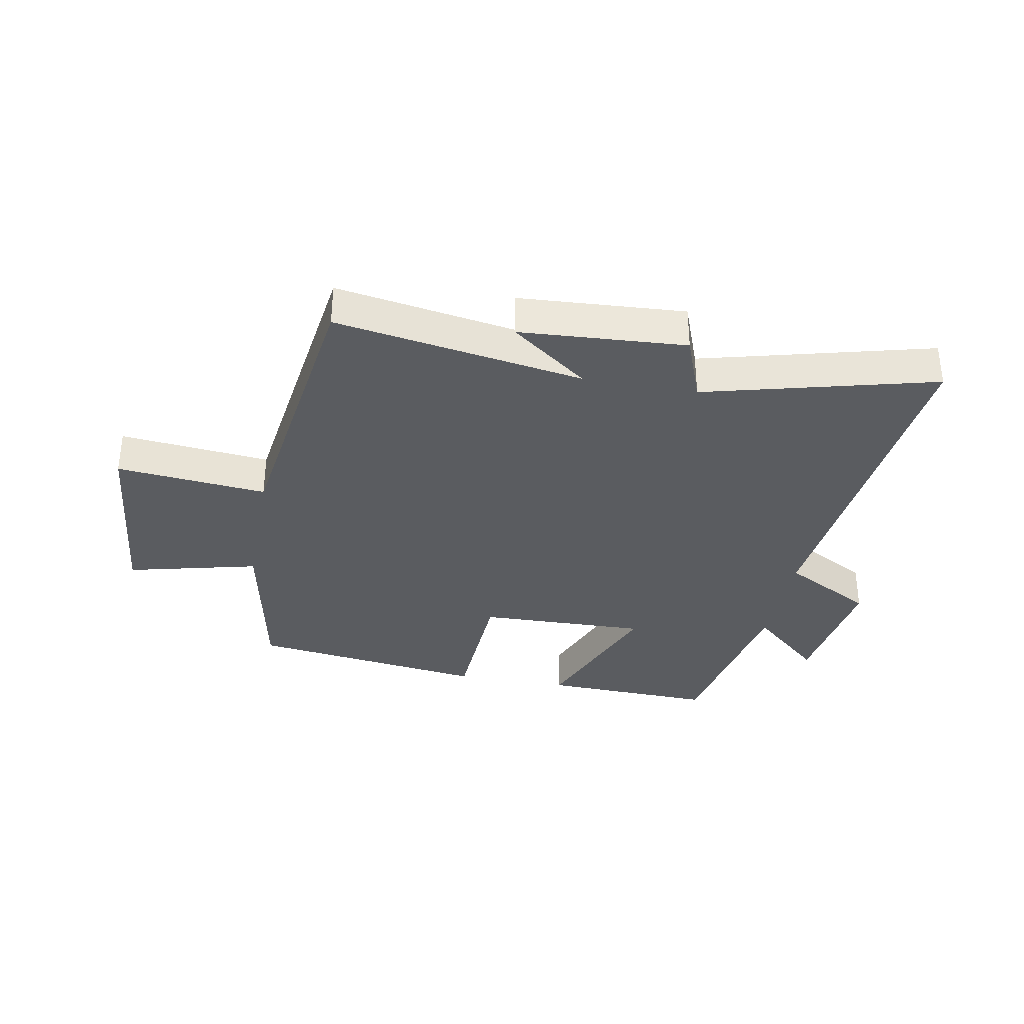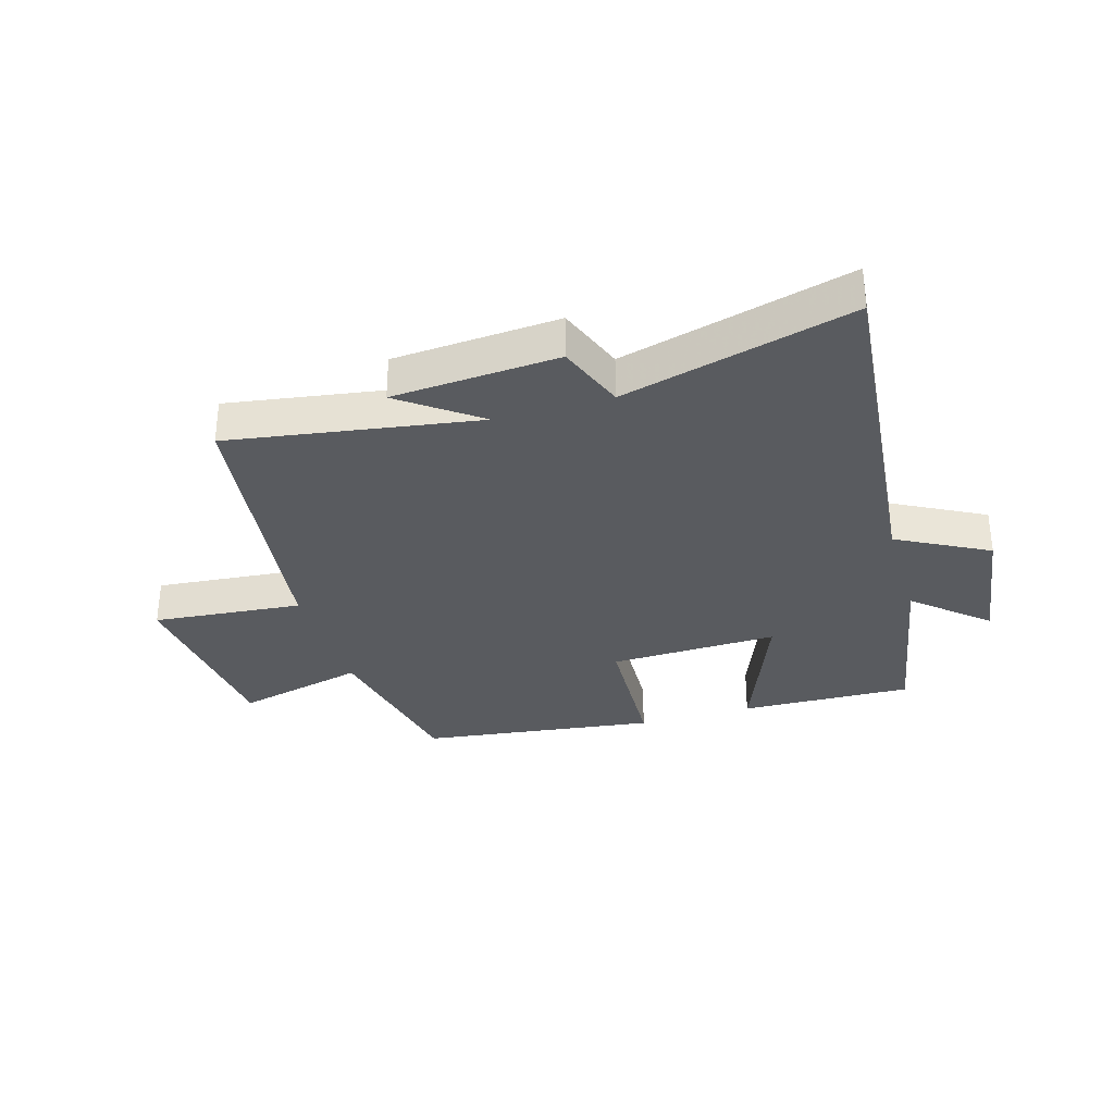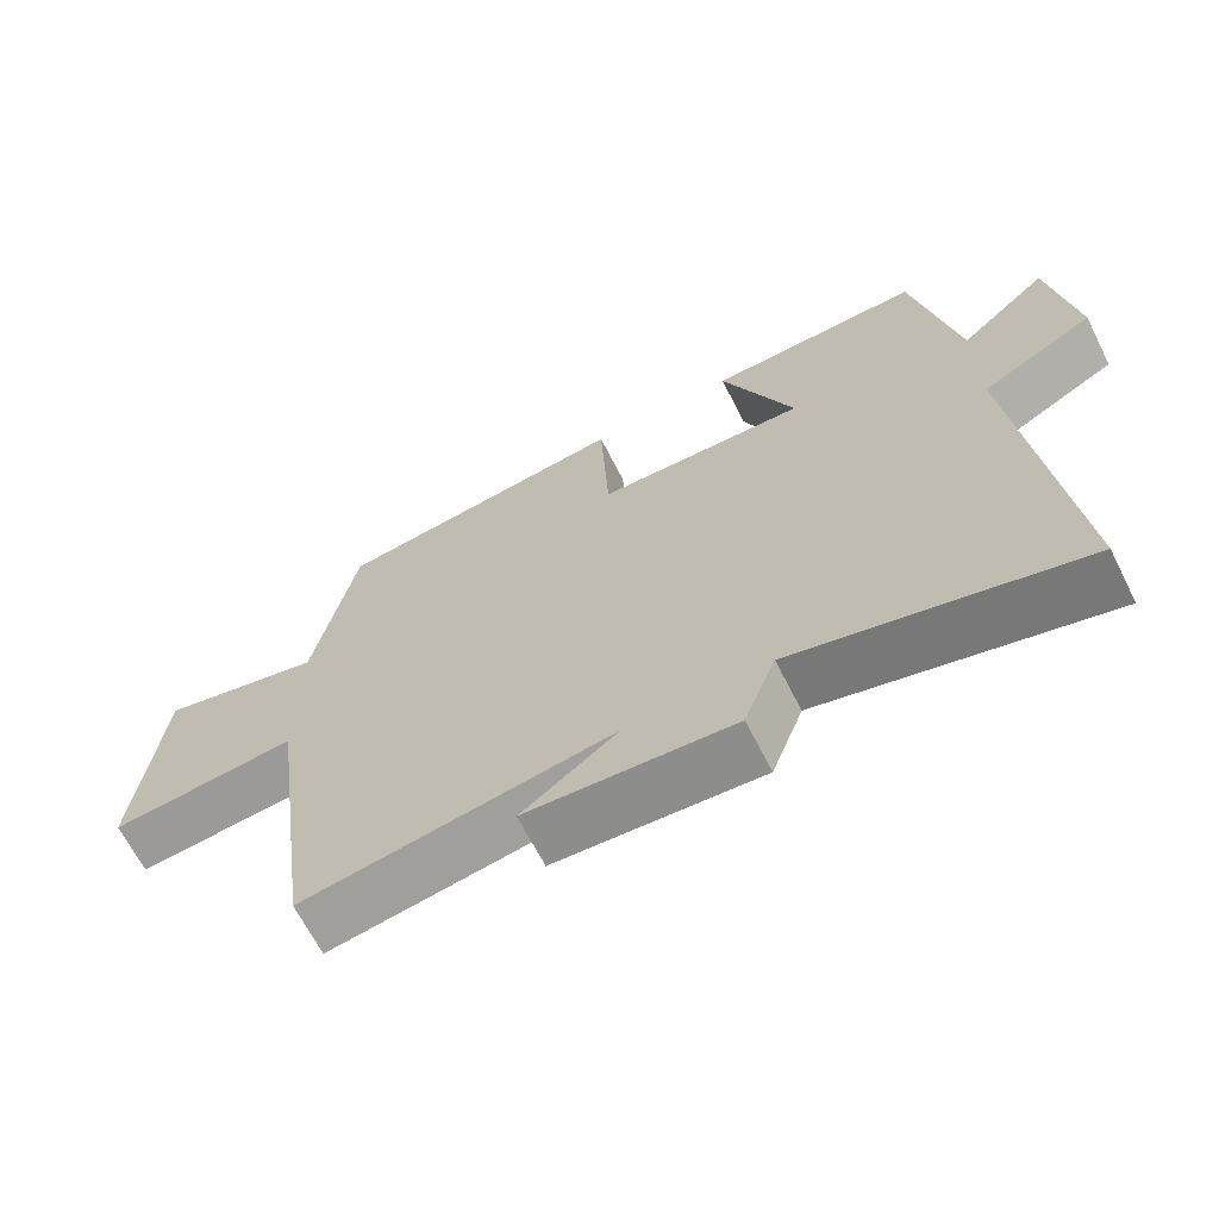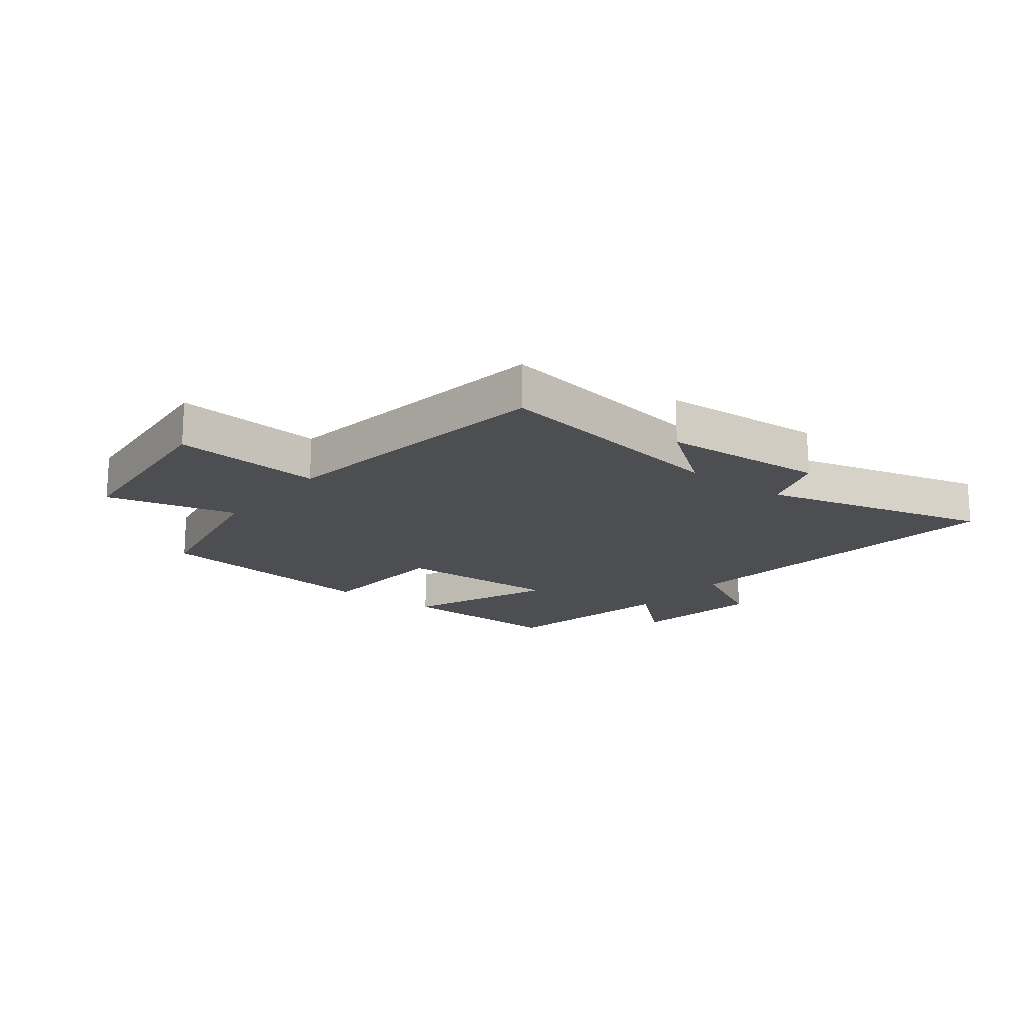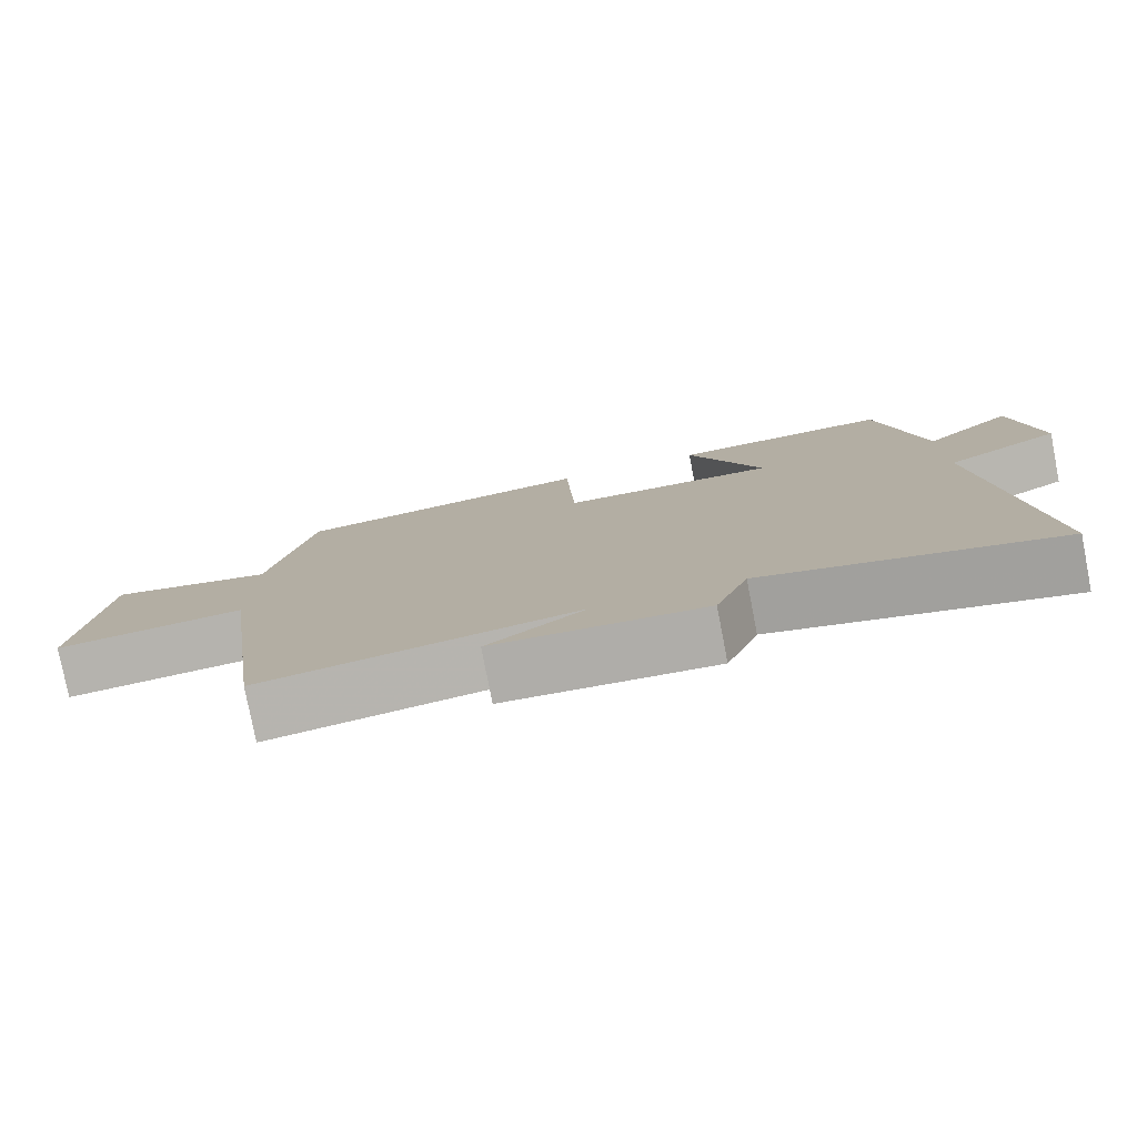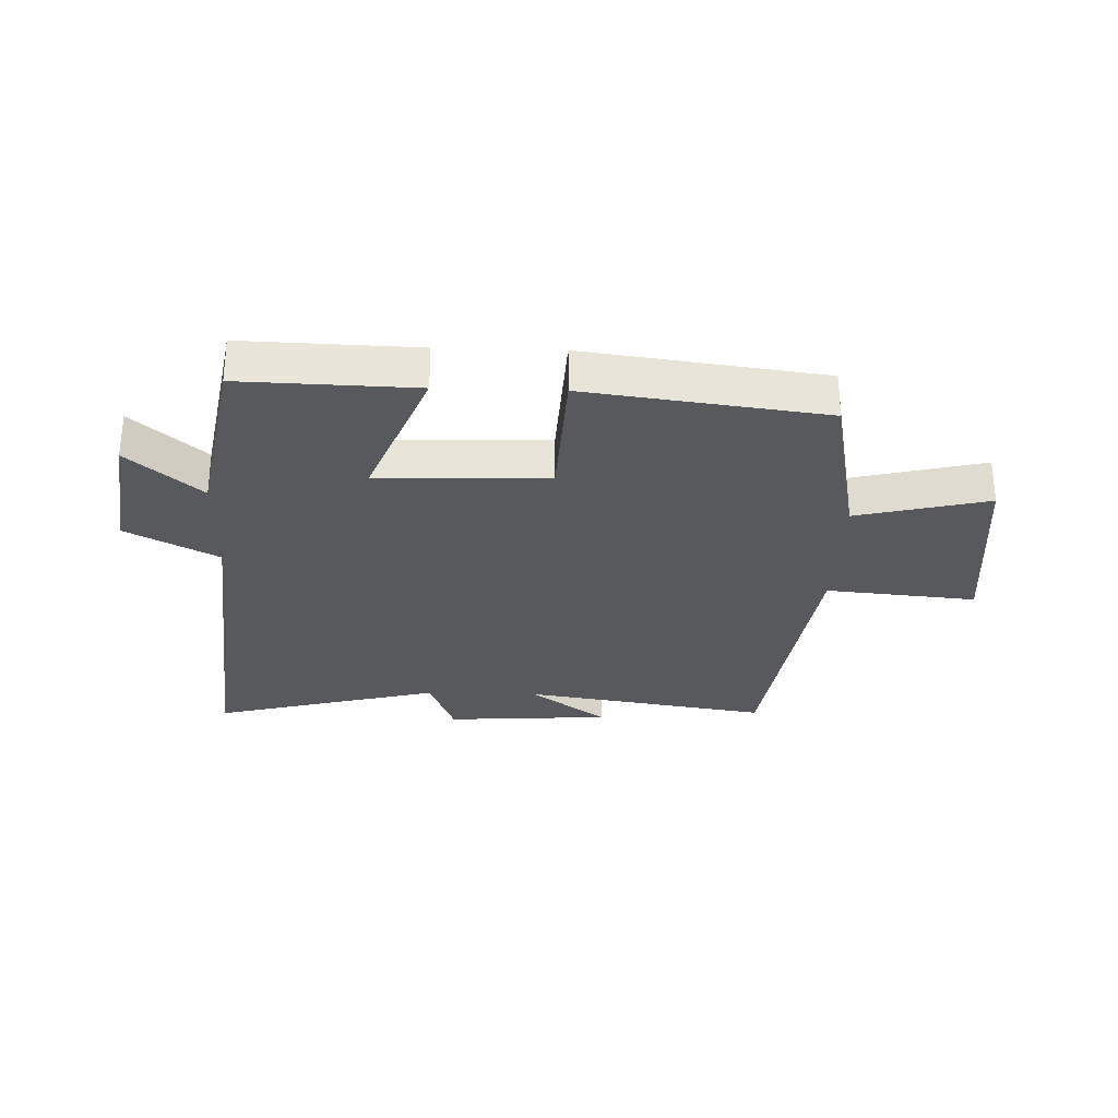
<metadata>
{"format":"obj","ext":"obj","renderer":"f3d","projection":"perspective","resolution":1024,"background":"white","views":[{"elev":-34.3,"azim":169.4,"up":"+Y"},{"elev":-32.2,"azim":-163.3,"up":"+Y"},{"elev":-66.6,"azim":-153.1,"up":"+Z"},{"elev":-17.1,"azim":142.0,"up":"+Y"},{"elev":-78.7,"azim":-169.0,"up":"+Z"},{"elev":-29.3,"azim":-1.8,"up":"+Y"}]}
</metadata>
<code>
v 0.444 0.07 0.447
v 0.5 0.07 0.162
v 0.72 0.07 0.216
v 0.752 0.07 -0.108
v 0.5 0.07 -0.084
v 0.433 0.07 -0.567
v 0.018 0.07 -0.5
v 0.147 0.07 -0.596
v -0.131 0.07 -0.614
v -0.174 0.07 -0.5
v -0.559 0.07 -0.6
v -0.5 0.07 -0.002
v -0.652 0.07 0.08
v -0.62 0.07 0.306
v -0.5 0.07 0.2
v -0.443 0.07 0.509
v -0.152 0.07 0.5
v -0.25 0.07 0.252
v 0.034 0.07 0.26
v 0.046 0.07 0.5
v 0.444 0 0.447
v 0.5 0 0.162
v 0.72 0 0.216
v 0.752 0 -0.108
v 0.5 0 -0.084
v 0.433 0 -0.567
v 0.018 0 -0.5
v 0.147 0 -0.596
v -0.131 0 -0.614
v -0.174 0 -0.5
v -0.559 0 -0.6
v -0.5 0 -0.002
v -0.652 0 0.08
v -0.62 0 0.306
v -0.5 0 0.2
v -0.443 0 0.509
v -0.152 0 0.5
v -0.25 0 0.252
v 0.034 0 0.26
v 0.046 0 0.5
f 19 20 1 2
f 18 19 2
f 15 16 17 18
f 15 18 2
f 12 13 14 15
f 12 15 2
f 10 11 12 2
f 7 8 9 10
f 7 10 2 3
f 5 6 7
f 5 7 3
f 3 4 5
f 22 21 40 39
f 22 39 38
f 38 37 36 35
f 22 38 35
f 35 34 33 32
f 22 35 32
f 22 32 31 30
f 30 29 28 27
f 23 22 30 27
f 27 26 25
f 23 27 25
f 25 24 23
f 1 21 22 2
f 2 22 23 3
f 3 23 24 4
f 4 24 25 5
f 5 25 26 6
f 6 26 27 7
f 7 27 28 8
f 8 28 29 9
f 9 29 30 10
f 10 30 31 11
f 11 31 32 12
f 12 32 33 13
f 13 33 34 14
f 14 34 35 15
f 15 35 36 16
f 16 36 37 17
f 17 37 38 18
f 18 38 39 19
f 19 39 40 20
f 20 40 21 1

</code>
